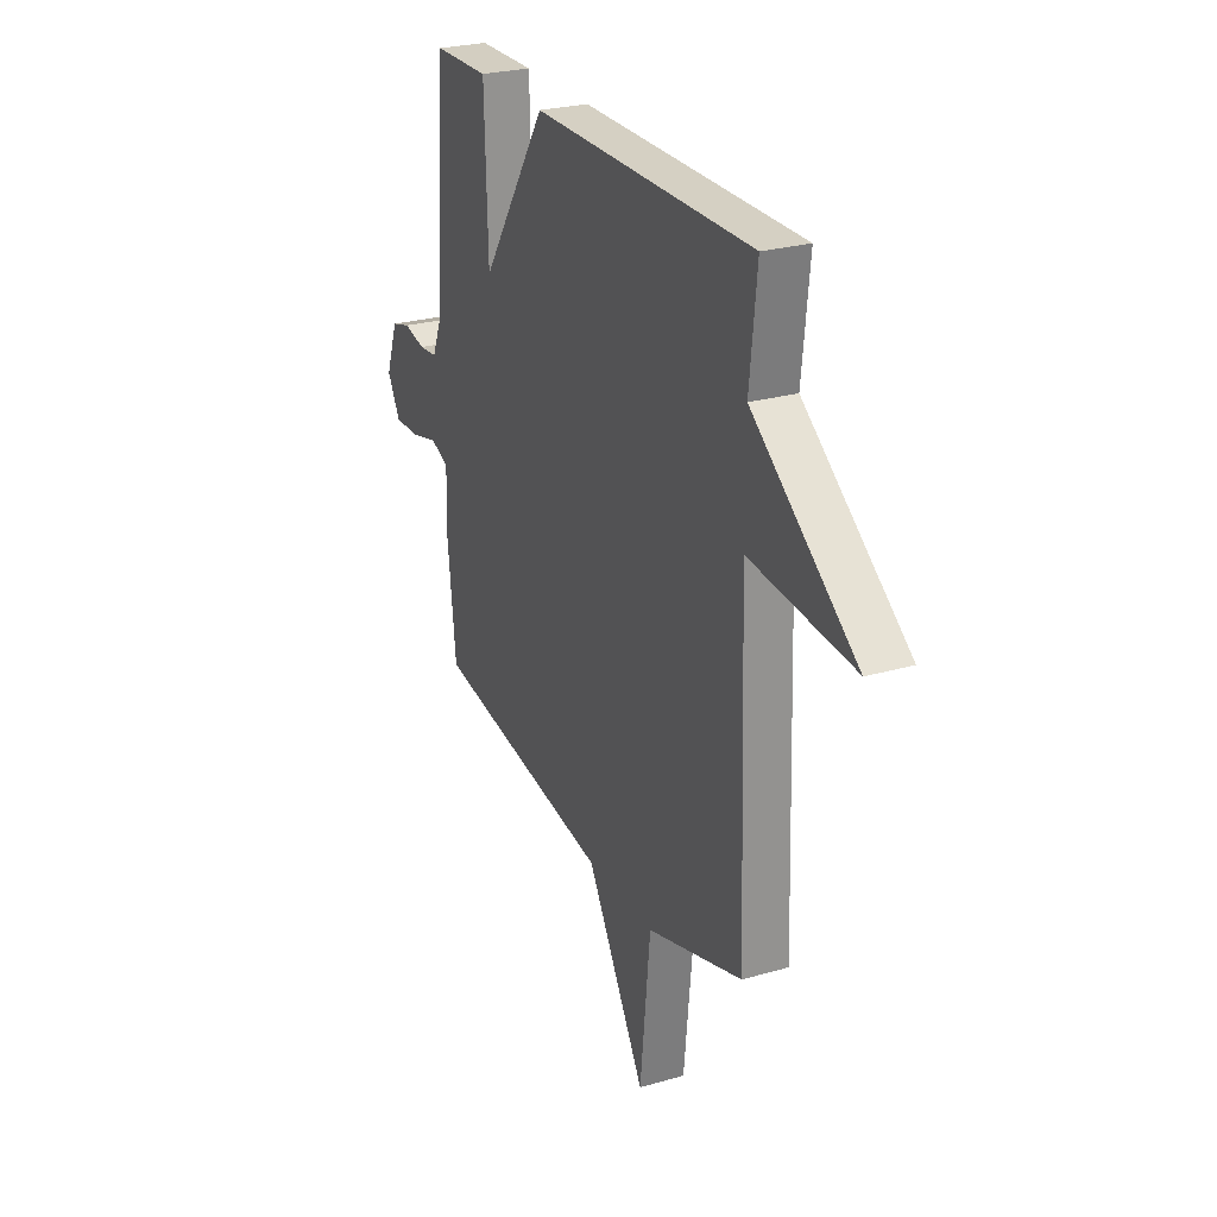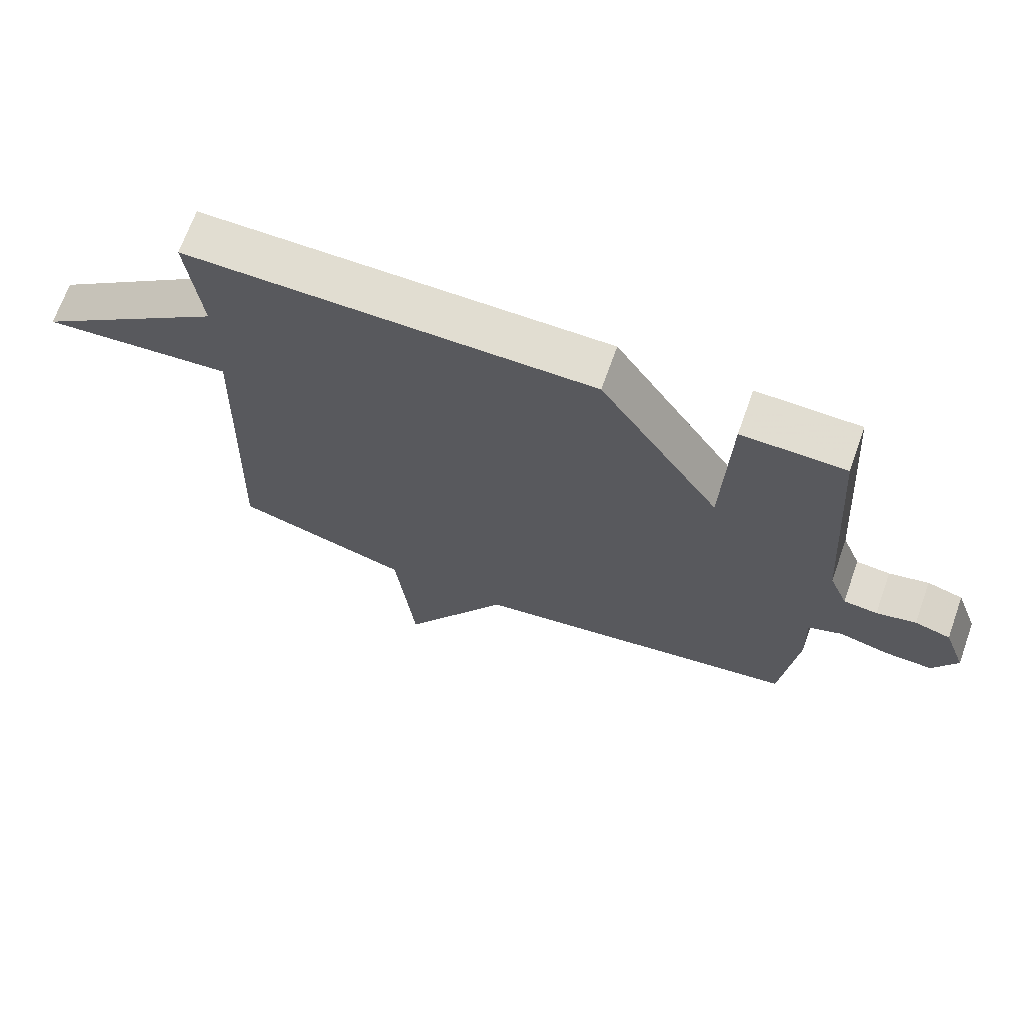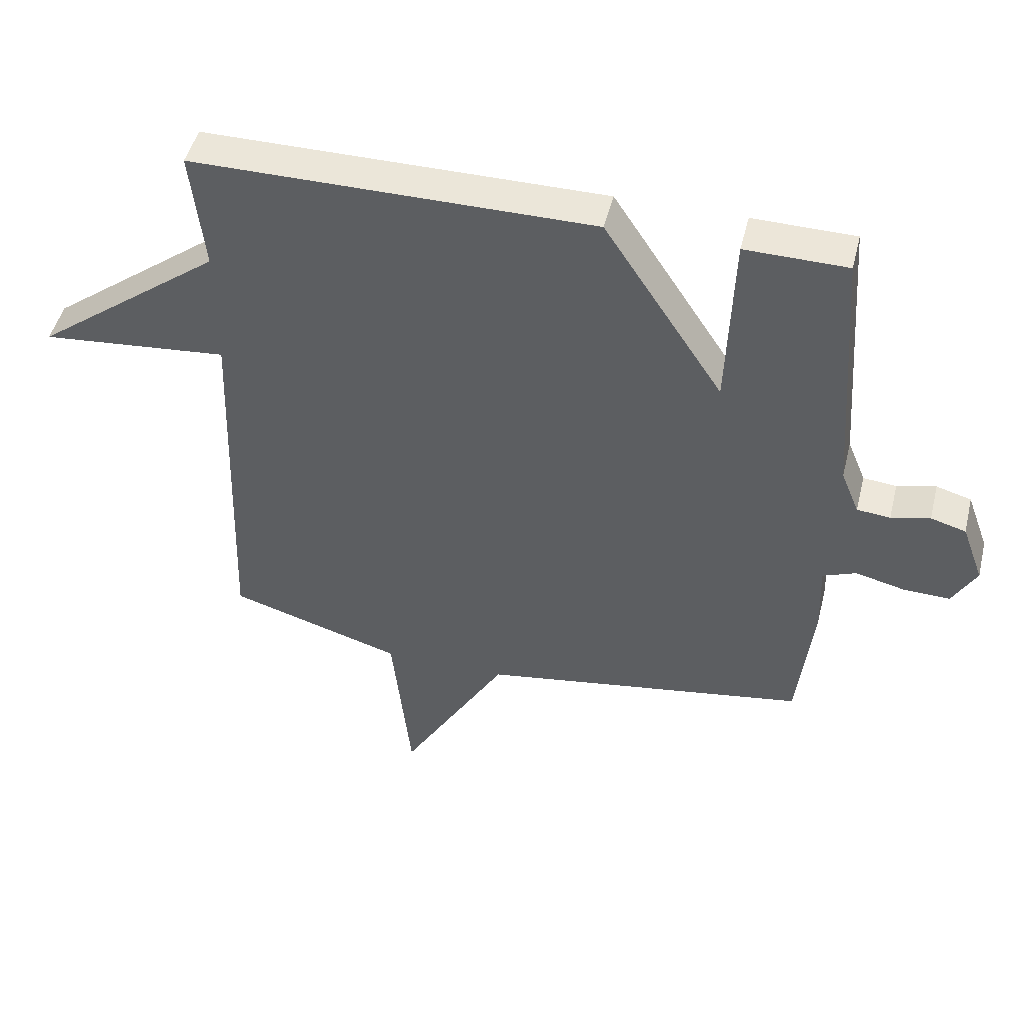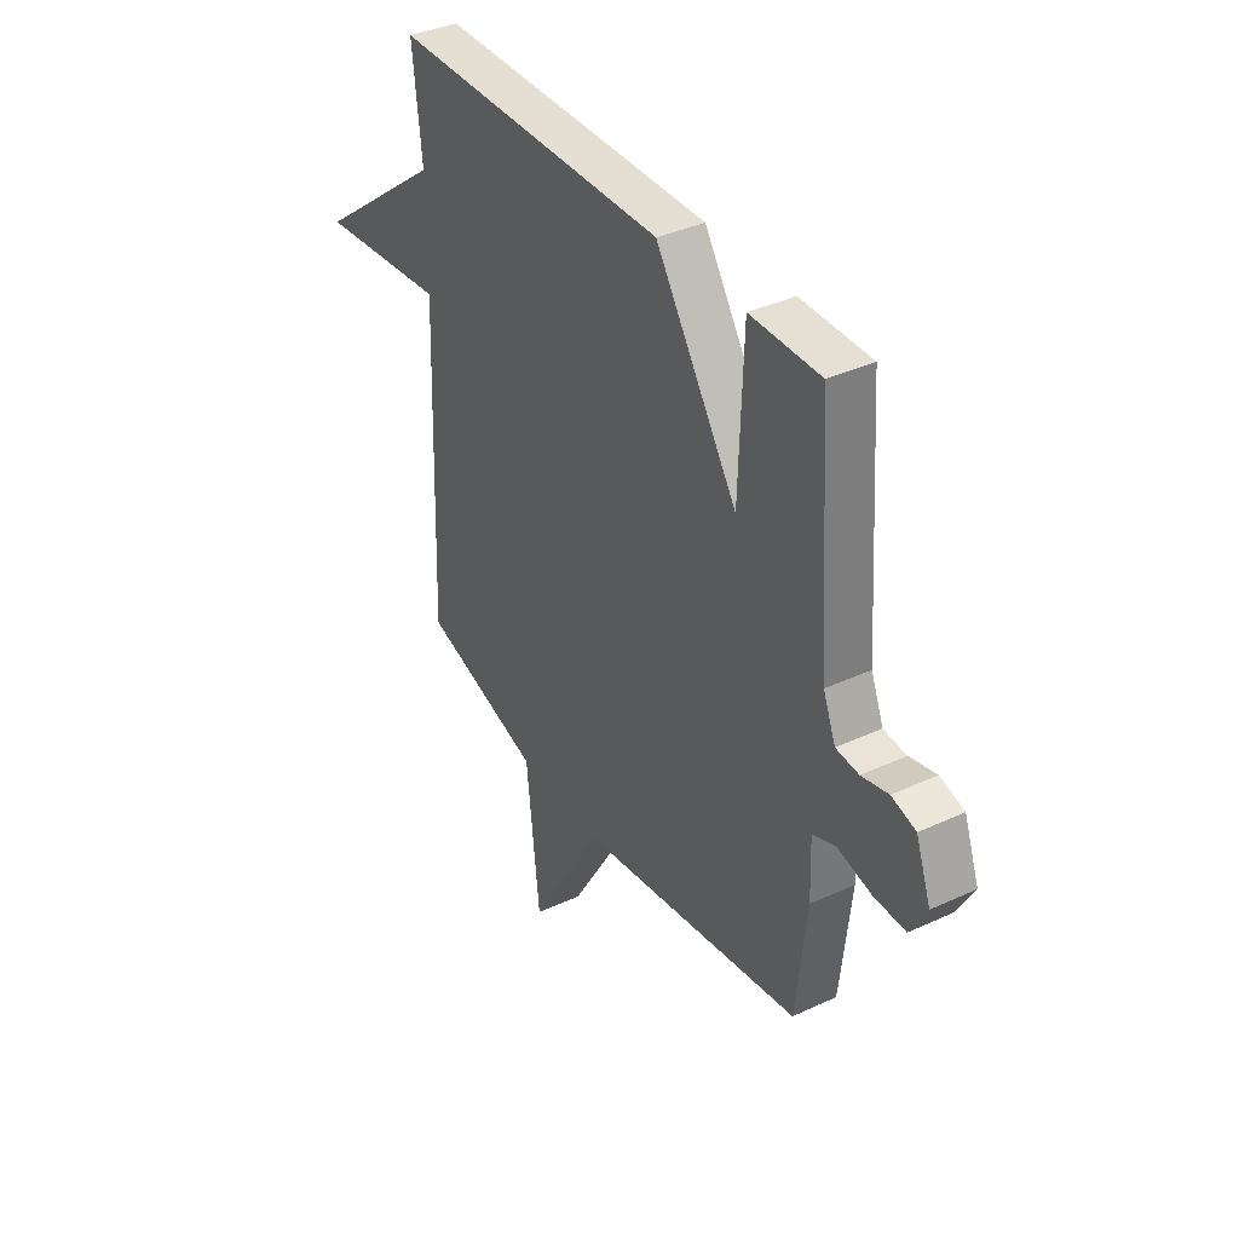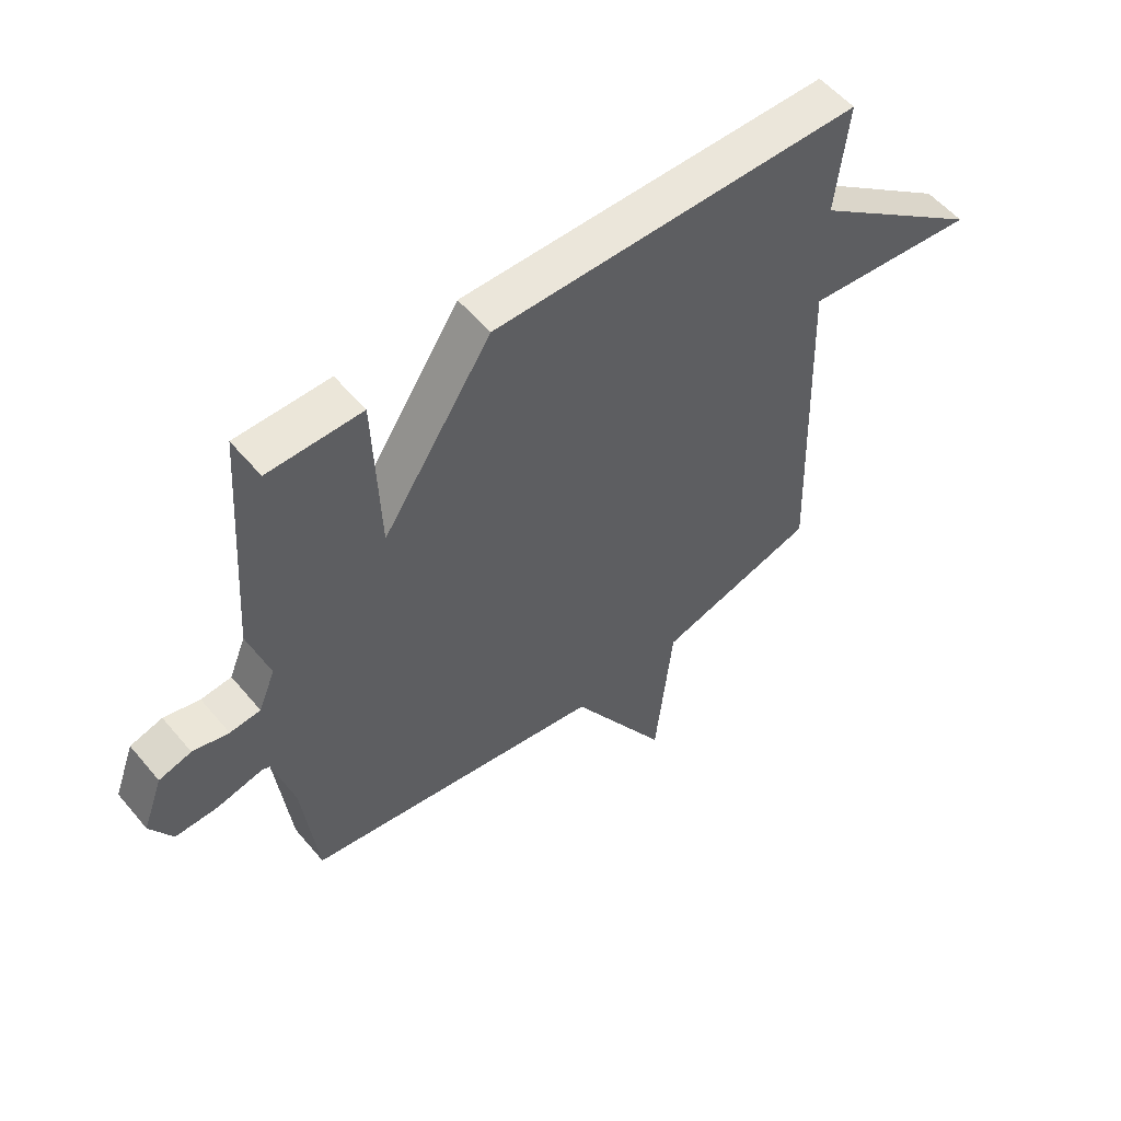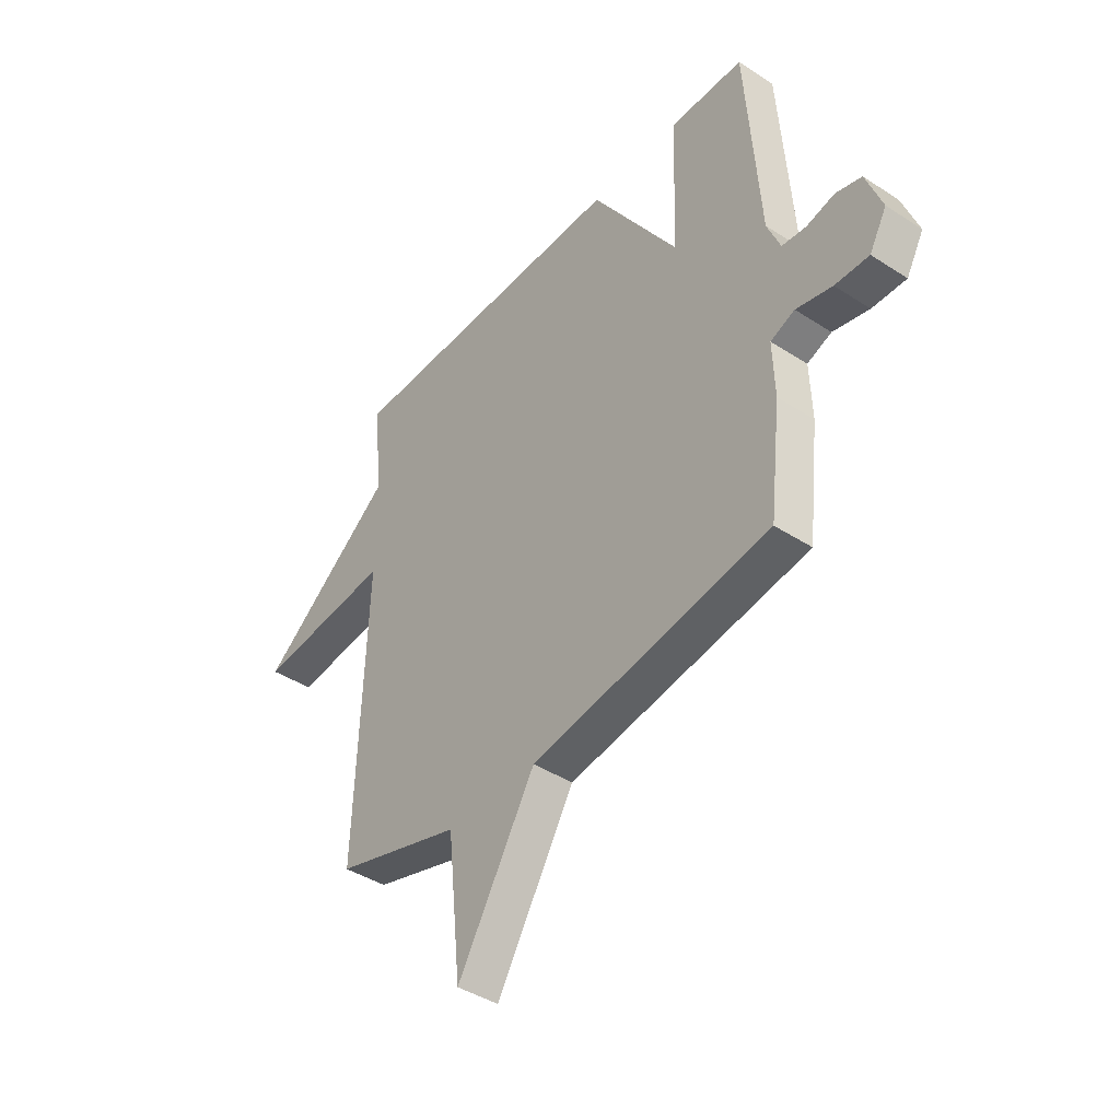
<metadata>
{"format":"obj","ext":"obj","renderer":"f3d","projection":"perspective","resolution":1024,"background":"white","views":[{"elev":25.9,"azim":65.3,"up":"+Z"},{"elev":68.9,"azim":-160.3,"up":"+Z"},{"elev":47.7,"azim":-166.2,"up":"+Z"},{"elev":37.4,"azim":-120.8,"up":"+Z"},{"elev":55.2,"azim":-39.3,"up":"+Z"},{"elev":-41.9,"azim":-128.0,"up":"+Z"}]}
</metadata>
<code>
v -0.5 0.07 0.5
v -0.338 0.07 0.502
v -0.328 0.07 0.212
v -0.138 0.07 0.502
v 0.5 0.07 0.5
v 0.479 0.07 0.305
v 0.778 0.07 0.077
v 0.479 0.07 0.105
v 0.5 0.07 -0.5
v 0.223 0.07 -0.583
v 0.193 0.07 -0.87
v 0.023 0.07 -0.583
v -0.5 0.07 -0.5
v -0.525 0.07 -0.277
v -0.521 0.07 -0.162
v -0.574 0.07 -0.141
v -0.653 0.07 -0.16
v -0.727 0.07 -0.162
v -0.765 0.07 -0.094
v -0.73 0.07 0.001
v -0.674 0.07 0.017
v -0.612 0.07 0.002
v -0.559 0.07 0.007
v -0.53 0.07 0.078
v -0.5 0 0.5
v -0.338 0 0.502
v -0.328 0 0.212
v -0.138 0 0.502
v 0.5 0 0.5
v 0.479 0 0.305
v 0.778 0 0.077
v 0.479 0 0.105
v 0.5 0 -0.5
v 0.223 0 -0.583
v 0.193 0 -0.87
v 0.023 0 -0.583
v -0.5 0 -0.5
v -0.525 0 -0.277
v -0.521 0 -0.162
v -0.574 0 -0.141
v -0.653 0 -0.16
v -0.727 0 -0.162
v -0.765 0 -0.094
v -0.73 0 0.001
v -0.674 0 0.017
v -0.612 0 0.002
v -0.559 0 0.007
v -0.53 0 0.078
f 20 21 22
f 19 20 22
f 18 19 22
f 17 18 22
f 16 17 22
f 15 16 22 23
f 12 13 14 15
f 12 15 23 24
f 10 11 12
f 10 12 24
f 9 10 24
f 8 9 24
f 6 7 8
f 3 4 5 6
f 3 6 8 24
f 1 2 3 24
f 46 45 44
f 46 44 43
f 46 43 42
f 46 42 41
f 46 41 40
f 47 46 40 39
f 39 38 37 36
f 48 47 39 36
f 36 35 34
f 48 36 34
f 48 34 33
f 48 33 32
f 32 31 30
f 30 29 28 27
f 48 32 30 27
f 48 27 26 25
f 1 25 26 2
f 2 26 27 3
f 3 27 28 4
f 4 28 29 5
f 5 29 30 6
f 6 30 31 7
f 7 31 32 8
f 8 32 33 9
f 9 33 34 10
f 10 34 35 11
f 11 35 36 12
f 12 36 37 13
f 13 37 38 14
f 14 38 39 15
f 15 39 40 16
f 16 40 41 17
f 17 41 42 18
f 18 42 43 19
f 19 43 44 20
f 20 44 45 21
f 21 45 46 22
f 22 46 47 23
f 23 47 48 24
f 24 48 25 1

</code>
